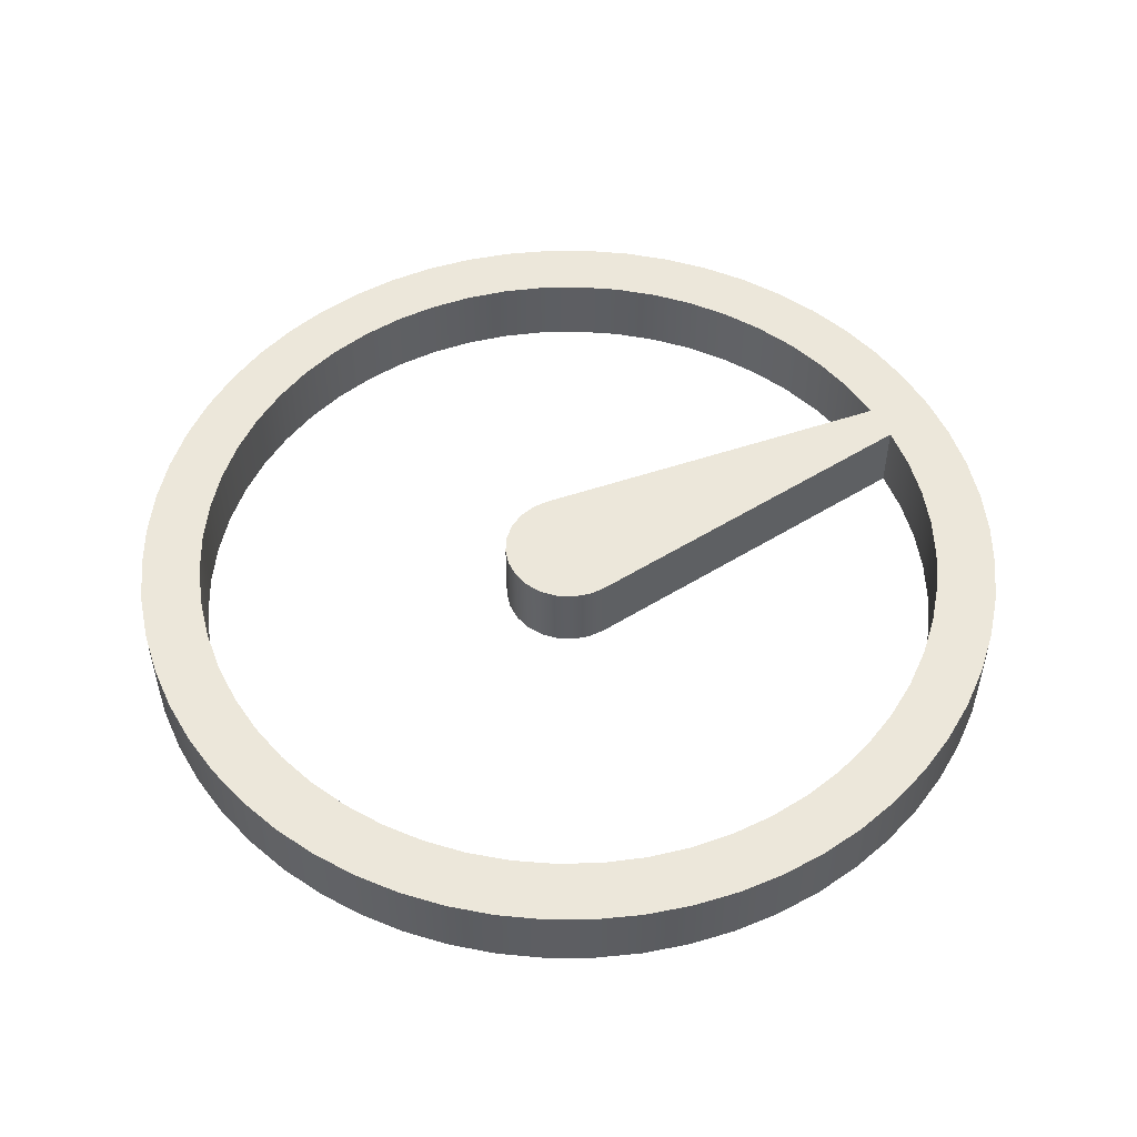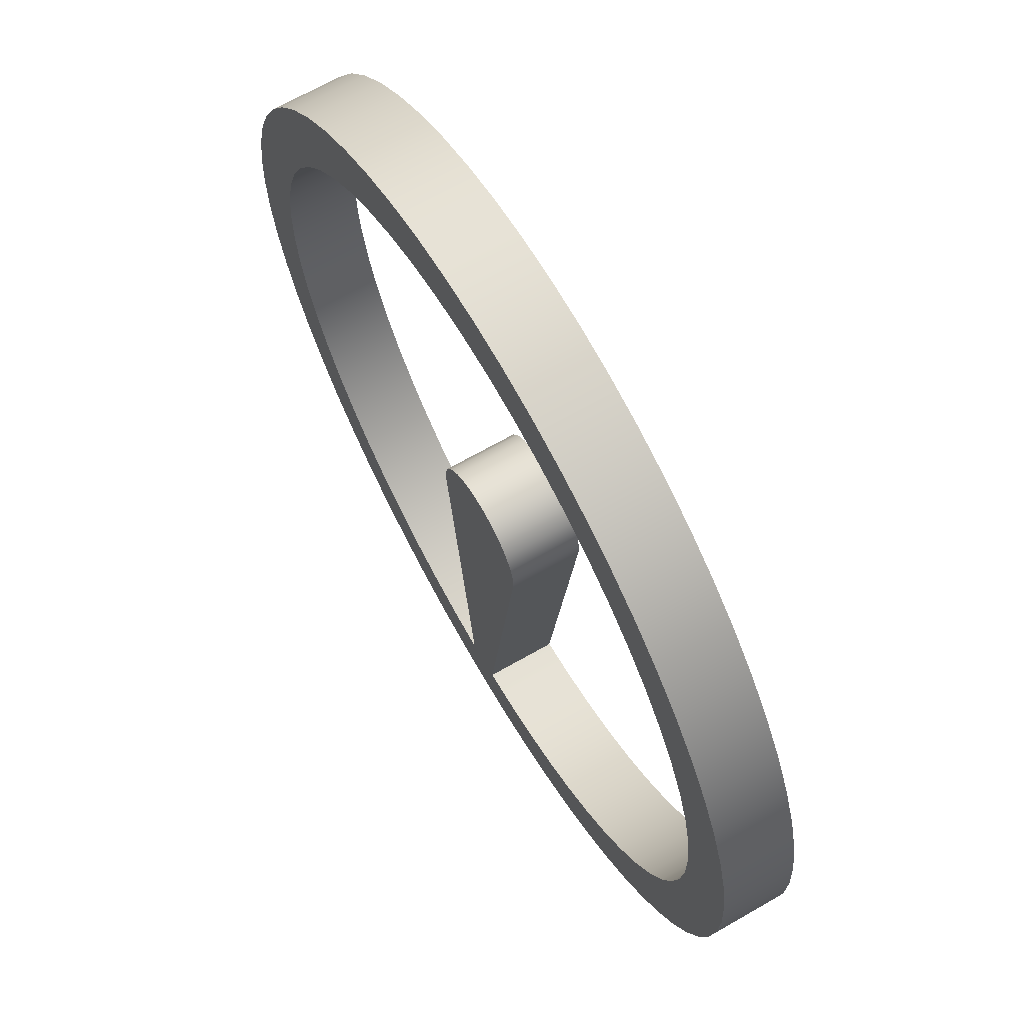
<metadata>
{"format":"obj","ext":"obj","renderer":"f3d","projection":"perspective","resolution":1024,"background":"white","views":[{"elev":51.6,"azim":62.9,"up":"+Y"},{"elev":67.4,"azim":-119.9,"up":"+Z"}]}
</metadata>
<code>
v 1.142 0 -0.1389
v 0.3442 0 -6.691
v 0.3442 1.27 -6.691
v 1.142 1.27 -0.1389
v 0.3442 1.27 -6.691
v 1.092 1.27 -6.61
v 1.827 1.27 -6.446
v 2.538 1.27 -6.201
v 3.217 1.27 -5.877
v 3.856 1.27 -5.479
v 4.446 1.27 -5.012
v 4.98 1.27 -4.482
v 5.451 1.27 -3.895
v 5.854 1.27 -3.259
v 6.182 1.27 -2.582
v 6.433 1.27 -1.873
v 6.602 1.27 -1.14
v 6.689 1.27 -0.3923
v 6.69 1.27 0.3602
v 6.608 1.27 1.108
v 6.442 1.27 1.842
v 6.195 1.27 2.553
v 5.869 1.27 3.231
v 5.47 1.27 3.869
v 5.002 1.27 4.458
v 4.47 1.27 4.991
v 3.882 1.27 5.461
v 3.245 1.27 5.862
v 2.568 1.27 6.188
v 1.858 1.27 6.437
v 1.124 1.27 6.605
v 0.3762 1.27 6.689
v -0.3762 1.27 6.689
v -1.124 1.27 6.605
v -1.858 1.27 6.437
v -2.568 1.27 6.188
v -3.245 1.27 5.862
v -3.882 1.27 5.461
v -4.47 1.27 4.991
v -5.002 1.27 4.458
v -5.47 1.27 3.869
v -5.869 1.27 3.231
v -6.195 1.27 2.553
v -6.442 1.27 1.842
v -6.608 1.27 1.108
v -6.69 1.27 0.3602
v -6.689 1.27 -0.3923
v -6.602 1.27 -1.14
v -6.433 1.27 -1.873
v -6.182 1.27 -2.582
v -5.854 1.27 -3.259
v -5.451 1.27 -3.895
v -4.98 1.27 -4.482
v -4.446 1.27 -5.012
v -3.856 1.27 -5.479
v -3.217 1.27 -5.877
v -2.538 1.27 -6.201
v -1.827 1.27 -6.446
v -1.092 1.27 -6.61
v -0.3442 1.27 -6.691
v -1.142 1.27 -0.1389
v -1.139 1.27 0.1596
v -1.059 1.27 0.4473
v -0.9086 1.27 0.7049
v -0.6966 1.27 0.915
v -0.4377 1.27 1.063
v -0.1492 1.27 1.14
v 0.1492 1.27 1.14
v 0.4377 1.27 1.063
v 0.6966 1.27 0.915
v 0.9086 1.27 0.7049
v 1.059 1.27 0.4473
v 1.139 1.27 0.1596
v 1.142 1.27 -0.1389
v -7.75 1.27 9.491e-16
v -7.708 1.27 0.8101
v -7.581 1.27 1.611
v -7.371 1.27 2.395
v -7.08 1.27 3.152
v -6.712 1.27 3.875
v -6.27 1.27 4.555
v -5.759 1.27 5.186
v -5.186 1.27 5.759
v -4.555 1.27 6.27
v -3.875 1.27 6.712
v -3.152 1.27 7.08
v -2.395 1.27 7.371
v -1.611 1.27 7.581
v -0.8101 1.27 7.708
v 4.746e-16 1.27 7.75
v 0.8101 1.27 7.708
v 1.611 1.27 7.581
v 2.395 1.27 7.371
v 3.152 1.27 7.08
v 3.875 1.27 6.712
v 4.555 1.27 6.27
v 5.186 1.27 5.759
v 5.759 1.27 5.186
v 6.27 1.27 4.555
v 6.712 1.27 3.875
v 7.08 1.27 3.152
v 7.371 1.27 2.395
v 7.581 1.27 1.611
v 7.708 1.27 0.8101
v 7.75 1.27 0
v 7.708 1.27 -0.8101
v 7.581 1.27 -1.611
v 7.371 1.27 -2.395
v 7.08 1.27 -3.152
v 6.712 1.27 -3.875
v 6.27 1.27 -4.555
v 5.759 1.27 -5.186
v 5.186 1.27 -5.759
v 4.555 1.27 -6.27
v 3.875 1.27 -6.712
v 3.152 1.27 -7.08
v 2.395 1.27 -7.371
v 1.611 1.27 -7.581
v 0.8101 1.27 -7.708
v 4.746e-16 1.27 -7.75
v -0.8101 1.27 -7.708
v -1.611 1.27 -7.581
v -2.395 1.27 -7.371
v -3.152 1.27 -7.08
v -3.875 1.27 -6.712
v -4.555 1.27 -6.27
v -5.186 1.27 -5.759
v -5.759 1.27 -5.186
v -6.27 1.27 -4.555
v -6.712 1.27 -3.875
v -7.08 1.27 -3.152
v -7.371 1.27 -2.395
v -7.581 1.27 -1.611
v -7.708 1.27 -0.8101
v -7.75 1.27 9.491e-16
v -7.708 1.27 -0.8101
v -7.581 1.27 -1.611
v -7.371 1.27 -2.395
v -7.08 1.27 -3.152
v -6.712 1.27 -3.875
v -6.27 1.27 -4.555
v -5.759 1.27 -5.186
v -5.186 1.27 -5.759
v -4.555 1.27 -6.27
v -3.875 1.27 -6.712
v -3.152 1.27 -7.08
v -2.395 1.27 -7.371
v -1.611 1.27 -7.581
v -0.8101 1.27 -7.708
v 4.746e-16 1.27 -7.75
v 0.8101 1.27 -7.708
v 1.611 1.27 -7.581
v 2.395 1.27 -7.371
v 3.152 1.27 -7.08
v 3.875 1.27 -6.712
v 4.555 1.27 -6.27
v 5.186 1.27 -5.759
v 5.759 1.27 -5.186
v 6.27 1.27 -4.555
v 6.712 1.27 -3.875
v 7.08 1.27 -3.152
v 7.371 1.27 -2.395
v 7.581 1.27 -1.611
v 7.708 1.27 -0.8101
v 7.75 1.27 0
v 7.708 1.27 0.8101
v 7.581 1.27 1.611
v 7.371 1.27 2.395
v 7.08 1.27 3.152
v 6.712 1.27 3.875
v 6.27 1.27 4.555
v 5.759 1.27 5.186
v 5.186 1.27 5.759
v 4.555 1.27 6.27
v 3.875 1.27 6.712
v 3.152 1.27 7.08
v 2.395 1.27 7.371
v 1.611 1.27 7.581
v 0.8101 1.27 7.708
v 4.746e-16 1.27 7.75
v -0.8101 1.27 7.708
v -1.611 1.27 7.581
v -2.395 1.27 7.371
v -3.152 1.27 7.08
v -3.875 1.27 6.712
v -4.555 1.27 6.27
v -5.186 1.27 5.759
v -5.759 1.27 5.186
v -6.27 1.27 4.555
v -6.712 1.27 3.875
v -7.08 1.27 3.152
v -7.371 1.27 2.395
v -7.581 1.27 1.611
v -7.708 1.27 0.8101
v -7.75 0 9.491e-16
v -7.708 0 0.8101
v -7.581 0 1.611
v -7.371 0 2.395
v -7.08 0 3.152
v -6.712 0 3.875
v -6.27 0 4.555
v -5.759 0 5.186
v -5.186 0 5.759
v -4.555 0 6.27
v -3.875 0 6.712
v -3.152 0 7.08
v -2.395 0 7.371
v -1.611 0 7.581
v -0.8101 0 7.708
v 4.746e-16 0 7.75
v 0.8101 0 7.708
v 1.611 0 7.581
v 2.395 0 7.371
v 3.152 0 7.08
v 3.875 0 6.712
v 4.555 0 6.27
v 5.186 0 5.759
v 5.759 0 5.186
v 6.27 0 4.555
v 6.712 0 3.875
v 7.08 0 3.152
v 7.371 0 2.395
v 7.581 0 1.611
v 7.708 0 0.8101
v 7.75 0 0
v 7.708 0 -0.8101
v 7.581 0 -1.611
v 7.371 0 -2.395
v 7.08 0 -3.152
v 6.712 0 -3.875
v 6.27 0 -4.555
v 5.759 0 -5.186
v 5.186 0 -5.759
v 4.555 0 -6.27
v 3.875 0 -6.712
v 3.152 0 -7.08
v 2.395 0 -7.371
v 1.611 0 -7.581
v 0.8101 0 -7.708
v 4.746e-16 0 -7.75
v -0.8101 0 -7.708
v -1.611 0 -7.581
v -2.395 0 -7.371
v -3.152 0 -7.08
v -3.875 0 -6.712
v -4.555 0 -6.27
v -5.186 0 -5.759
v -5.759 0 -5.186
v -6.27 0 -4.555
v -6.712 0 -3.875
v -7.08 0 -3.152
v -7.371 0 -2.395
v -7.581 0 -1.611
v -7.708 0 -0.8101
v -7.75 0 9.491e-16
v -7.75 1.27 9.491e-16
v -0.3442 0 -6.691
v -1.142 0 -0.1389
v -1.142 1.27 -0.1389
v -0.3442 1.27 -6.691
v -1.142 0 -0.1389
v -1.139 0 0.1596
v -1.059 0 0.4473
v -0.9086 0 0.7049
v -0.6966 0 0.915
v -0.4377 0 1.063
v -0.1492 0 1.14
v 0.1492 0 1.14
v 0.4377 0 1.063
v 0.6966 0 0.915
v 0.9086 0 0.7049
v 1.059 0 0.4473
v 1.139 0 0.1596
v 1.142 0 -0.1389
v 1.142 1.27 -0.1389
v 1.139 1.27 0.1596
v 1.059 1.27 0.4473
v 0.9086 1.27 0.7049
v 0.6966 1.27 0.915
v 0.4377 1.27 1.063
v 0.1492 1.27 1.14
v -0.1492 1.27 1.14
v -0.4377 1.27 1.063
v -0.6966 1.27 0.915
v -0.9086 1.27 0.7049
v -1.059 1.27 0.4473
v -1.139 1.27 0.1596
v -1.142 1.27 -0.1389
v -0.3442 0 -6.691
v -1.092 0 -6.61
v -1.827 0 -6.446
v -2.538 0 -6.201
v -3.217 0 -5.877
v -3.856 0 -5.479
v -4.446 0 -5.012
v -4.98 0 -4.482
v -5.451 0 -3.895
v -5.854 0 -3.259
v -6.182 0 -2.582
v -6.433 0 -1.873
v -6.602 0 -1.14
v -6.689 0 -0.3923
v -6.69 0 0.3602
v -6.608 0 1.108
v -6.442 0 1.842
v -6.195 0 2.553
v -5.869 0 3.231
v -5.47 0 3.869
v -5.002 0 4.458
v -4.47 0 4.991
v -3.882 0 5.461
v -3.245 0 5.862
v -2.568 0 6.188
v -1.858 0 6.437
v -1.124 0 6.605
v -0.3762 0 6.689
v 0.3762 0 6.689
v 1.124 0 6.605
v 1.858 0 6.437
v 2.568 0 6.188
v 3.245 0 5.862
v 3.882 0 5.461
v 4.47 0 4.991
v 5.002 0 4.458
v 5.47 0 3.869
v 5.869 0 3.231
v 6.195 0 2.553
v 6.442 0 1.842
v 6.608 0 1.108
v 6.69 0 0.3602
v 6.689 0 -0.3923
v 6.602 0 -1.14
v 6.433 0 -1.873
v 6.182 0 -2.582
v 5.854 0 -3.259
v 5.451 0 -3.895
v 4.98 0 -4.482
v 4.446 0 -5.012
v 3.856 0 -5.479
v 3.217 0 -5.877
v 2.538 0 -6.201
v 1.827 0 -6.446
v 1.092 0 -6.61
v 0.3442 0 -6.691
v 1.142 0 -0.1389
v 1.139 0 0.1596
v 1.059 0 0.4473
v 0.9086 0 0.7049
v 0.6966 0 0.915
v 0.4377 0 1.063
v 0.1492 0 1.14
v -0.1492 0 1.14
v -0.4377 0 1.063
v -0.6966 0 0.915
v -0.9086 0 0.7049
v -1.059 0 0.4473
v -1.139 0 0.1596
v -1.142 0 -0.1389
v -7.75 0 9.491e-16
v -7.708 0 -0.8101
v -7.581 0 -1.611
v -7.371 0 -2.395
v -7.08 0 -3.152
v -6.712 0 -3.875
v -6.27 0 -4.555
v -5.759 0 -5.186
v -5.186 0 -5.759
v -4.555 0 -6.27
v -3.875 0 -6.712
v -3.152 0 -7.08
v -2.395 0 -7.371
v -1.611 0 -7.581
v -0.8101 0 -7.708
v 4.746e-16 0 -7.75
v 0.8101 0 -7.708
v 1.611 0 -7.581
v 2.395 0 -7.371
v 3.152 0 -7.08
v 3.875 0 -6.712
v 4.555 0 -6.27
v 5.186 0 -5.759
v 5.759 0 -5.186
v 6.27 0 -4.555
v 6.712 0 -3.875
v 7.08 0 -3.152
v 7.371 0 -2.395
v 7.581 0 -1.611
v 7.708 0 -0.8101
v 7.75 0 0
v 7.708 0 0.8101
v 7.581 0 1.611
v 7.371 0 2.395
v 7.08 0 3.152
v 6.712 0 3.875
v 6.27 0 4.555
v 5.759 0 5.186
v 5.186 0 5.759
v 4.555 0 6.27
v 3.875 0 6.712
v 3.152 0 7.08
v 2.395 0 7.371
v 1.611 0 7.581
v 0.8101 0 7.708
v 4.746e-16 0 7.75
v -0.8101 0 7.708
v -1.611 0 7.581
v -2.395 0 7.371
v -3.152 0 7.08
v -3.875 0 6.712
v -4.555 0 6.27
v -5.186 0 5.759
v -5.759 0 5.186
v -6.27 0 4.555
v -6.712 0 3.875
v -7.08 0 3.152
v -7.371 0 2.395
v -7.581 0 1.611
v -7.708 0 0.8101
v 0.3442 1.27 -6.691
v 0.3442 0 -6.691
v 1.092 0 -6.61
v 1.827 0 -6.446
v 2.538 0 -6.201
v 3.217 0 -5.877
v 3.856 0 -5.479
v 4.446 0 -5.012
v 4.98 0 -4.482
v 5.451 0 -3.895
v 5.854 0 -3.259
v 6.182 0 -2.582
v 6.433 0 -1.873
v 6.602 0 -1.14
v 6.689 0 -0.3923
v 6.69 0 0.3602
v 6.608 0 1.108
v 6.442 0 1.842
v 6.195 0 2.553
v 5.869 0 3.231
v 5.47 0 3.869
v 5.002 0 4.458
v 4.47 0 4.991
v 3.882 0 5.461
v 3.245 0 5.862
v 2.568 0 6.188
v 1.858 0 6.437
v 1.124 0 6.605
v 0.3762 0 6.689
v -0.3762 0 6.689
v -1.124 0 6.605
v -1.858 0 6.437
v -2.568 0 6.188
v -3.245 0 5.862
v -3.882 0 5.461
v -4.47 0 4.991
v -5.002 0 4.458
v -5.47 0 3.869
v -5.869 0 3.231
v -6.195 0 2.553
v -6.442 0 1.842
v -6.608 0 1.108
v -6.69 0 0.3602
v -6.689 0 -0.3923
v -6.602 0 -1.14
v -6.433 0 -1.873
v -6.182 0 -2.582
v -5.854 0 -3.259
v -5.451 0 -3.895
v -4.98 0 -4.482
v -4.446 0 -5.012
v -3.856 0 -5.479
v -3.217 0 -5.877
v -2.538 0 -6.201
v -1.827 0 -6.446
v -1.092 0 -6.61
v -0.3442 0 -6.691
v -0.3442 1.27 -6.691
v -1.092 1.27 -6.61
v -1.827 1.27 -6.446
v -2.538 1.27 -6.201
v -3.217 1.27 -5.877
v -3.856 1.27 -5.479
v -4.446 1.27 -5.012
v -4.98 1.27 -4.482
v -5.451 1.27 -3.895
v -5.854 1.27 -3.259
v -6.182 1.27 -2.582
v -6.433 1.27 -1.873
v -6.602 1.27 -1.14
v -6.689 1.27 -0.3923
v -6.69 1.27 0.3602
v -6.608 1.27 1.108
v -6.442 1.27 1.842
v -6.195 1.27 2.553
v -5.869 1.27 3.231
v -5.47 1.27 3.869
v -5.002 1.27 4.458
v -4.47 1.27 4.991
v -3.882 1.27 5.461
v -3.245 1.27 5.862
v -2.568 1.27 6.188
v -1.858 1.27 6.437
v -1.124 1.27 6.605
v -0.3762 1.27 6.689
v 0.3762 1.27 6.689
v 1.124 1.27 6.605
v 1.858 1.27 6.437
v 2.568 1.27 6.188
v 3.245 1.27 5.862
v 3.882 1.27 5.461
v 4.47 1.27 4.991
v 5.002 1.27 4.458
v 5.47 1.27 3.869
v 5.869 1.27 3.231
v 6.195 1.27 2.553
v 6.442 1.27 1.842
v 6.608 1.27 1.108
v 6.69 1.27 0.3602
v 6.689 1.27 -0.3923
v 6.602 1.27 -1.14
v 6.433 1.27 -1.873
v 6.182 1.27 -2.582
v 5.854 1.27 -3.259
v 5.451 1.27 -3.895
v 4.98 1.27 -4.482
v 4.446 1.27 -5.012
v 3.856 1.27 -5.479
v 3.217 1.27 -5.877
v 2.538 1.27 -6.201
v 1.827 1.27 -6.446
v 1.092 1.27 -6.61
f 1 2 4
f 4 2 3
f 6 119 5
f 5 119 120
f 5 120 60
f 60 120 121
f 60 121 59
f 59 121 122
f 59 122 58
f 58 122 123
f 58 123 57
f 57 123 124
f 57 124 56
f 56 124 125
f 56 125 55
f 55 125 126
f 55 126 54
f 54 126 127
f 54 127 53
f 53 127 128
f 53 128 129
f 119 6 118
f 118 6 7
f 118 7 117
f 117 7 8
f 117 8 116
f 116 8 9
f 116 9 115
f 115 9 10
f 115 10 114
f 114 10 11
f 114 11 113
f 113 11 12
f 113 12 112
f 112 12 111
f 111 12 13
f 111 13 110
f 110 13 14
f 110 14 109
f 109 14 15
f 109 15 108
f 108 15 16
f 108 16 107
f 107 16 17
f 107 17 106
f 106 17 18
f 106 18 105
f 105 18 19
f 105 19 104
f 104 19 20
f 104 20 103
f 103 20 21
f 103 21 102
f 102 21 22
f 102 22 101
f 101 22 23
f 101 23 100
f 100 23 24
f 100 24 99
f 99 24 25
f 99 25 98
f 98 25 26
f 98 26 97
f 97 26 96
f 96 26 27
f 96 27 95
f 95 27 28
f 95 28 94
f 94 28 29
f 94 29 93
f 93 29 30
f 93 30 92
f 92 30 31
f 92 31 91
f 91 31 32
f 91 32 90
f 90 32 33
f 90 33 89
f 89 33 34
f 89 34 88
f 88 34 35
f 88 35 87
f 87 35 36
f 87 36 86
f 86 36 37
f 86 37 85
f 85 37 38
f 85 38 84
f 84 38 39
f 84 39 83
f 83 39 82
f 82 39 40
f 82 40 81
f 81 40 41
f 81 41 80
f 80 41 42
f 80 42 79
f 79 42 43
f 79 43 78
f 78 43 44
f 78 44 77
f 77 44 45
f 77 45 76
f 76 45 46
f 76 46 75
f 75 46 47
f 75 47 134
f 134 47 48
f 134 48 133
f 133 48 49
f 133 49 132
f 132 49 50
f 132 50 131
f 131 50 51
f 131 51 130
f 130 51 52
f 130 52 129
f 129 52 53
f 5 60 74
f 74 60 61
f 74 61 73
f 73 61 62
f 73 62 72
f 72 62 63
f 72 63 71
f 71 63 64
f 71 64 70
f 70 64 65
f 70 65 69
f 69 65 66
f 69 66 68
f 68 66 67
f 136 254 135
f 135 254 255
f 256 195 194
f 194 195 196
f 194 196 193
f 193 196 197
f 193 197 192
f 192 197 198
f 192 198 191
f 191 198 199
f 191 199 190
f 190 199 200
f 190 200 189
f 189 200 201
f 189 201 188
f 188 201 202
f 188 202 187
f 187 202 203
f 187 203 186
f 186 203 204
f 186 204 185
f 185 204 205
f 185 205 184
f 184 205 206
f 184 206 183
f 183 206 207
f 183 207 182
f 182 207 208
f 182 208 181
f 181 208 209
f 181 209 180
f 180 209 210
f 180 210 179
f 179 210 211
f 179 211 178
f 178 211 212
f 178 212 177
f 177 212 213
f 177 213 176
f 176 213 214
f 176 214 175
f 175 214 215
f 175 215 174
f 174 215 216
f 174 216 173
f 173 216 217
f 173 217 172
f 172 217 218
f 172 218 171
f 171 218 219
f 171 219 170
f 170 219 220
f 170 220 169
f 169 220 221
f 169 221 168
f 168 221 222
f 168 222 167
f 167 222 223
f 167 223 166
f 166 223 224
f 166 224 165
f 165 224 225
f 165 225 164
f 164 225 226
f 164 226 163
f 163 226 227
f 163 227 162
f 162 227 228
f 162 228 161
f 161 228 229
f 161 229 160
f 160 229 230
f 160 230 159
f 159 230 231
f 159 231 158
f 158 231 232
f 158 232 157
f 157 232 233
f 157 233 156
f 156 233 234
f 156 234 155
f 155 234 235
f 155 235 154
f 154 235 236
f 154 236 153
f 153 236 237
f 153 237 152
f 152 237 238
f 152 238 151
f 151 238 239
f 151 239 150
f 150 239 240
f 150 240 149
f 149 240 241
f 149 241 148
f 148 241 242
f 148 242 147
f 147 242 243
f 147 243 146
f 146 243 244
f 146 244 145
f 145 244 245
f 145 245 144
f 144 245 246
f 144 246 143
f 143 246 247
f 143 247 142
f 142 247 248
f 142 248 141
f 141 248 249
f 141 249 140
f 140 249 250
f 140 250 139
f 139 250 251
f 139 251 138
f 138 251 252
f 138 252 137
f 137 252 253
f 137 253 136
f 136 253 254
f 257 258 260
f 260 258 259
f 288 261 287
f 287 261 262
f 287 262 286
f 286 262 263
f 286 263 285
f 285 263 264
f 285 264 284
f 284 264 265
f 284 265 283
f 283 265 266
f 283 266 282
f 282 266 267
f 282 267 281
f 281 267 268
f 281 268 280
f 280 268 269
f 280 269 279
f 279 269 270
f 279 270 278
f 278 270 271
f 278 271 277
f 277 271 272
f 277 272 276
f 276 272 273
f 276 273 275
f 275 273 274
f 290 373 289
f 289 373 374
f 289 374 344
f 344 374 375
f 344 375 343
f 343 375 376
f 343 376 342
f 342 376 377
f 342 377 341
f 341 377 378
f 341 378 340
f 340 378 379
f 340 379 339
f 339 379 380
f 339 380 338
f 338 380 381
f 338 381 337
f 337 381 382
f 337 382 383
f 373 290 372
f 372 290 291
f 372 291 371
f 371 291 292
f 371 292 370
f 370 292 293
f 370 293 369
f 369 293 294
f 369 294 368
f 368 294 295
f 368 295 367
f 367 295 296
f 367 296 366
f 366 296 365
f 365 296 297
f 365 297 364
f 364 297 298
f 364 298 363
f 363 298 299
f 363 299 362
f 362 299 300
f 362 300 361
f 361 300 301
f 361 301 360
f 360 301 302
f 360 302 359
f 359 302 303
f 359 303 418
f 418 303 304
f 418 304 417
f 417 304 305
f 417 305 416
f 416 305 306
f 416 306 415
f 415 306 307
f 415 307 414
f 414 307 308
f 414 308 413
f 413 308 309
f 413 309 412
f 412 309 310
f 412 310 411
f 411 310 410
f 410 310 311
f 410 311 409
f 409 311 312
f 409 312 408
f 408 312 313
f 408 313 407
f 407 313 314
f 407 314 406
f 406 314 315
f 406 315 405
f 405 315 316
f 405 316 404
f 404 316 317
f 404 317 403
f 403 317 318
f 403 318 402
f 402 318 319
f 402 319 401
f 401 319 320
f 401 320 400
f 400 320 321
f 400 321 399
f 399 321 322
f 399 322 398
f 398 322 323
f 398 323 397
f 397 323 396
f 396 323 324
f 396 324 395
f 395 324 325
f 395 325 394
f 394 325 326
f 394 326 393
f 393 326 327
f 393 327 392
f 392 327 328
f 392 328 391
f 391 328 329
f 391 329 390
f 390 329 330
f 390 330 389
f 389 330 331
f 389 331 388
f 388 331 332
f 388 332 387
f 387 332 333
f 387 333 386
f 386 333 334
f 386 334 385
f 385 334 335
f 385 335 384
f 384 335 336
f 384 336 383
f 383 336 337
f 289 344 358
f 358 344 345
f 358 345 357
f 357 345 346
f 357 346 356
f 356 346 347
f 356 347 355
f 355 347 348
f 355 348 354
f 354 348 349
f 354 349 353
f 353 349 350
f 353 350 352
f 352 350 351
f 419 420 530
f 530 420 421
f 530 421 529
f 529 421 422
f 529 422 528
f 528 422 423
f 528 423 527
f 527 423 424
f 527 424 526
f 526 424 425
f 526 425 525
f 525 425 426
f 525 426 524
f 524 426 427
f 524 427 523
f 523 427 428
f 523 428 522
f 522 428 429
f 522 429 521
f 521 429 430
f 521 430 520
f 520 430 431
f 520 431 519
f 519 431 432
f 519 432 518
f 518 432 433
f 518 433 517
f 517 433 434
f 517 434 516
f 516 434 435
f 516 435 515
f 515 435 436
f 515 436 514
f 514 436 437
f 514 437 513
f 513 437 438
f 513 438 512
f 512 438 439
f 512 439 511
f 511 439 440
f 511 440 510
f 510 440 441
f 510 441 509
f 509 441 442
f 509 442 508
f 508 442 443
f 508 443 507
f 507 443 444
f 507 444 506
f 506 444 445
f 506 445 505
f 505 445 446
f 505 446 504
f 504 446 447
f 504 447 503
f 503 447 448
f 503 448 502
f 502 448 449
f 502 449 501
f 501 449 450
f 501 450 500
f 500 450 451
f 500 451 499
f 499 451 452
f 499 452 498
f 498 452 453
f 498 453 497
f 497 453 454
f 497 454 496
f 496 454 455
f 496 455 495
f 495 455 456
f 495 456 494
f 494 456 457
f 494 457 493
f 493 457 458
f 493 458 492
f 492 458 459
f 492 459 491
f 491 459 460
f 491 460 490
f 490 460 461
f 490 461 489
f 489 461 462
f 489 462 488
f 488 462 463
f 488 463 487
f 487 463 464
f 487 464 486
f 486 464 465
f 486 465 485
f 485 465 466
f 485 466 484
f 484 466 467
f 484 467 483
f 483 467 468
f 483 468 482
f 482 468 469
f 482 469 481
f 481 469 470
f 481 470 480
f 480 470 471
f 480 471 479
f 479 471 472
f 479 472 478
f 478 472 473
f 478 473 477
f 477 473 474
f 477 474 476
f 476 474 475

</code>
